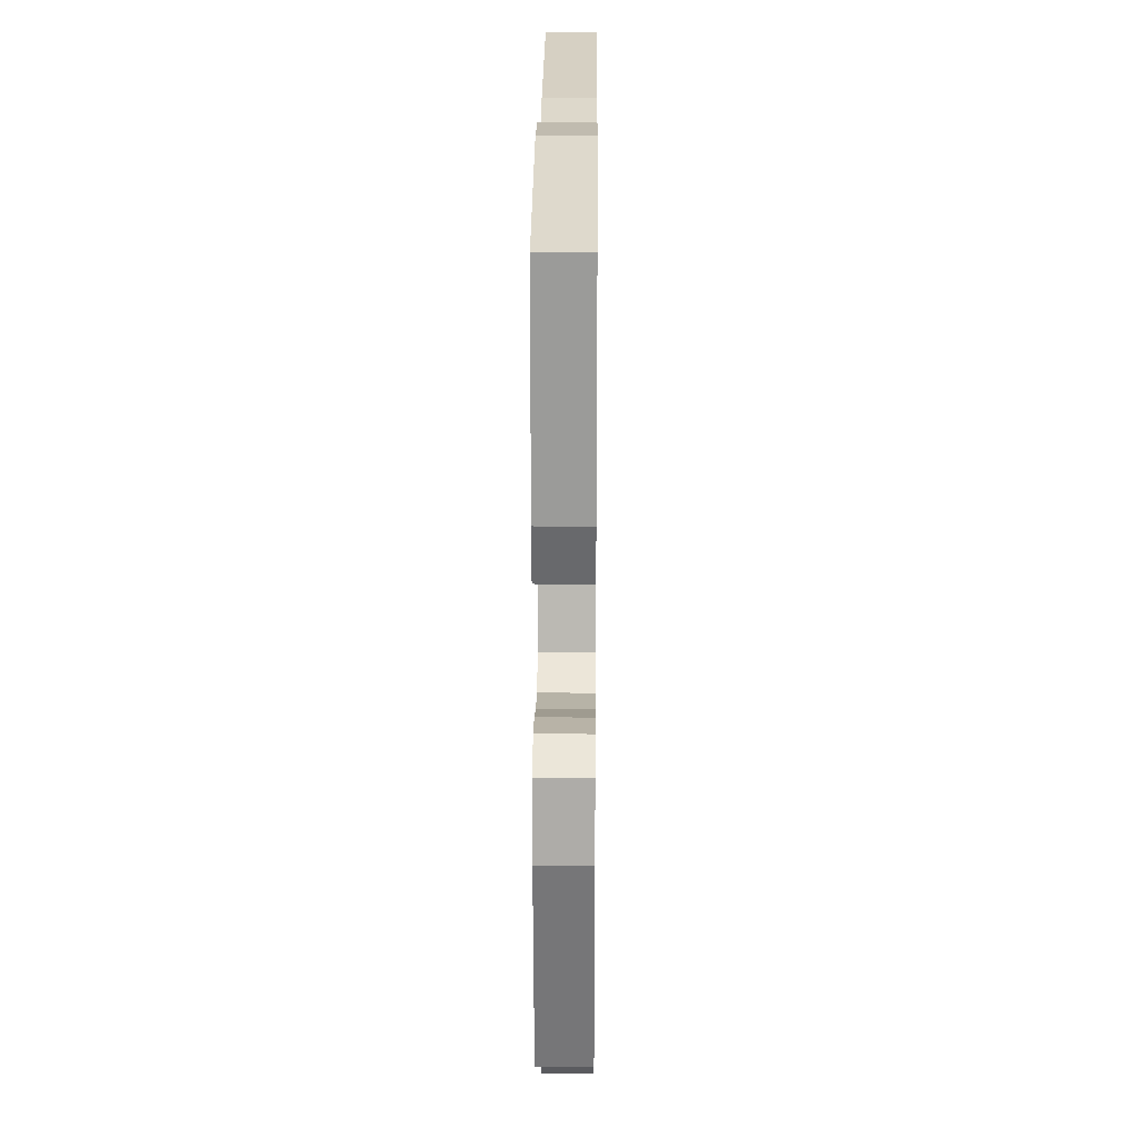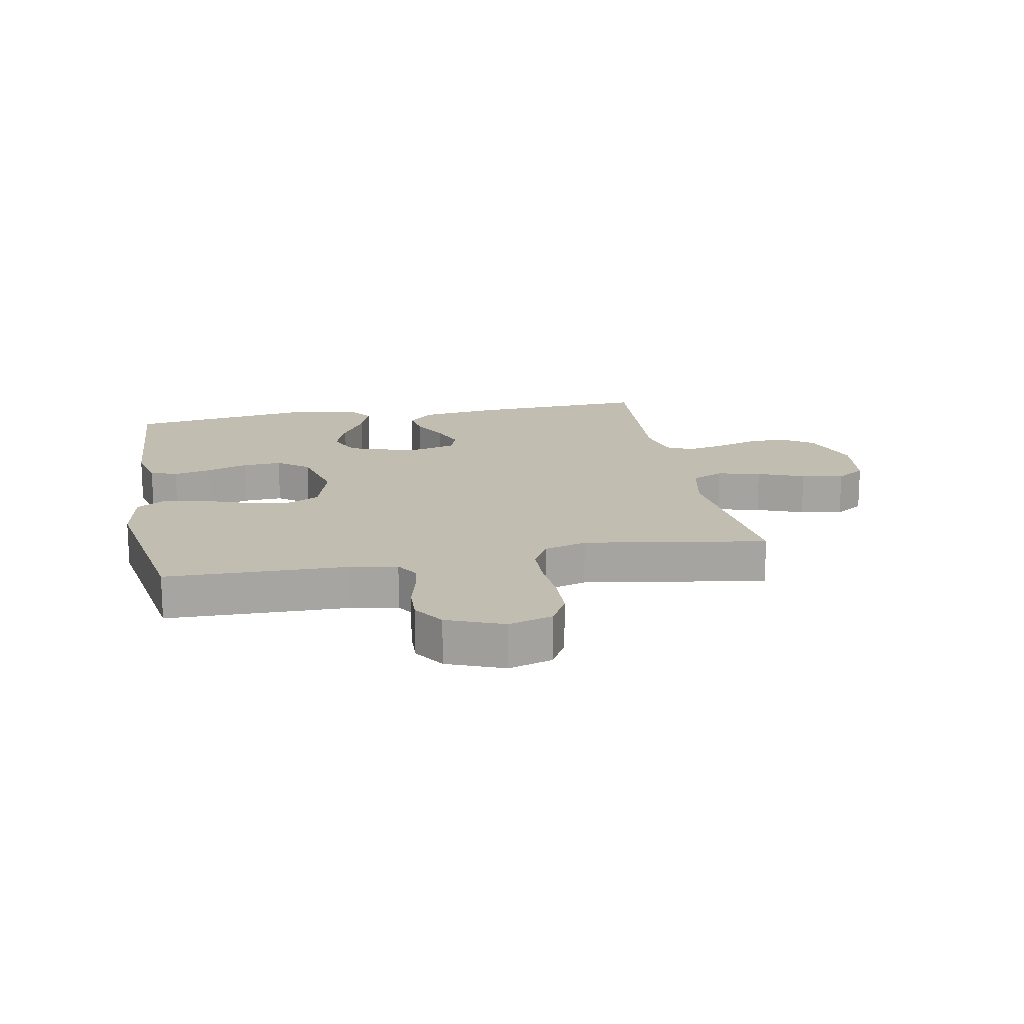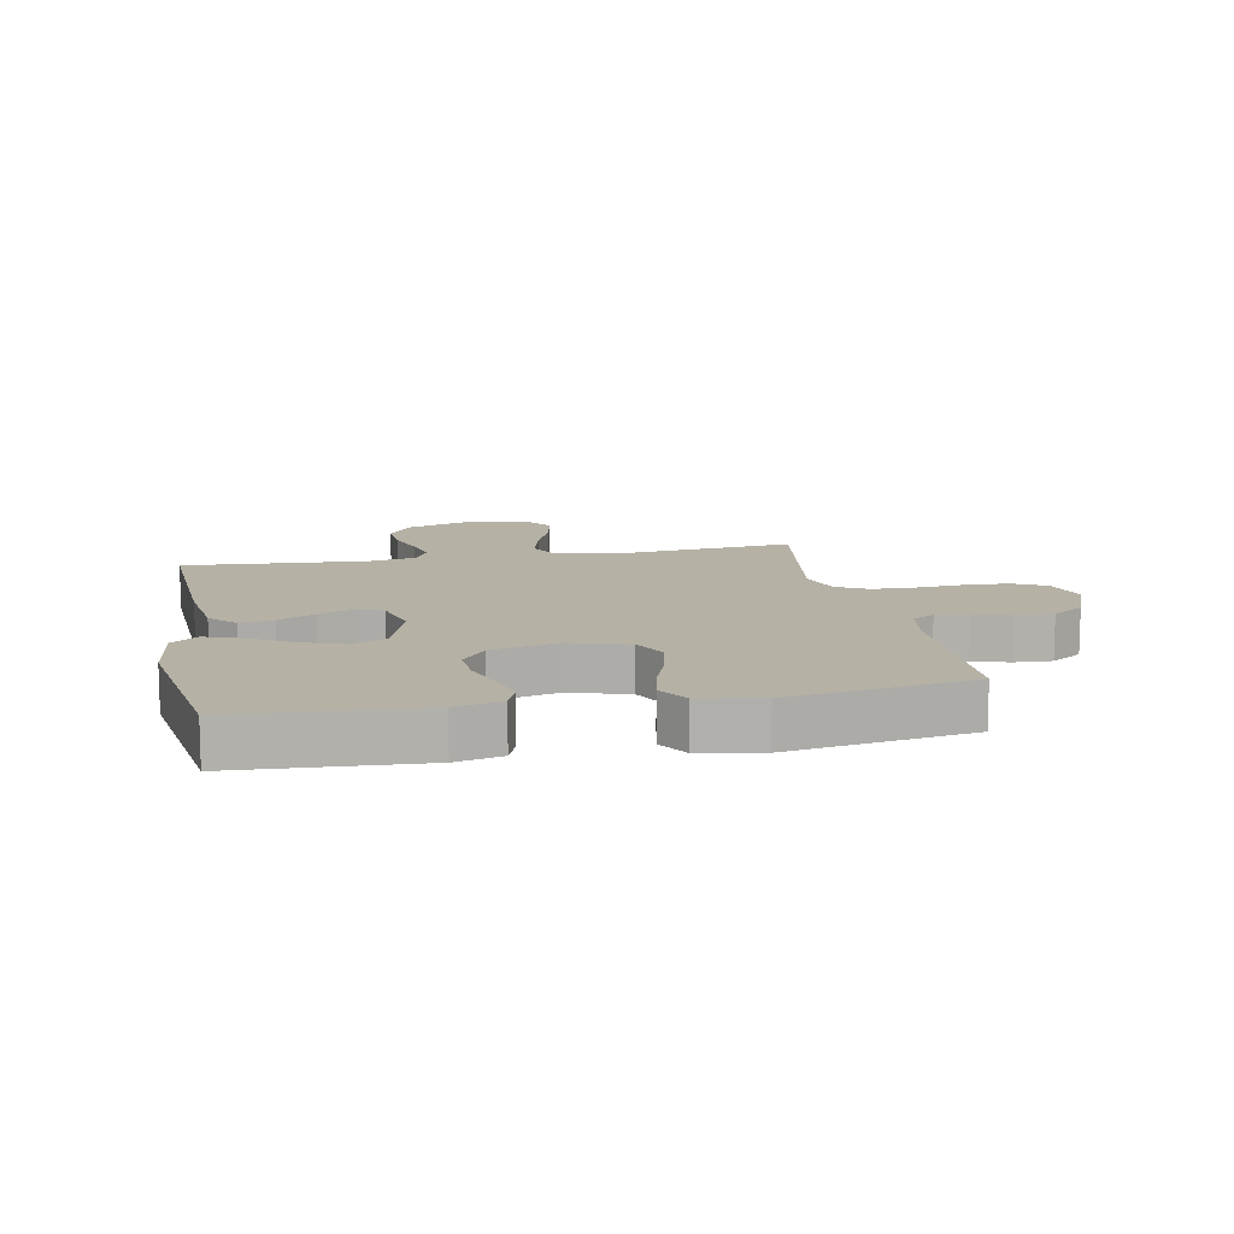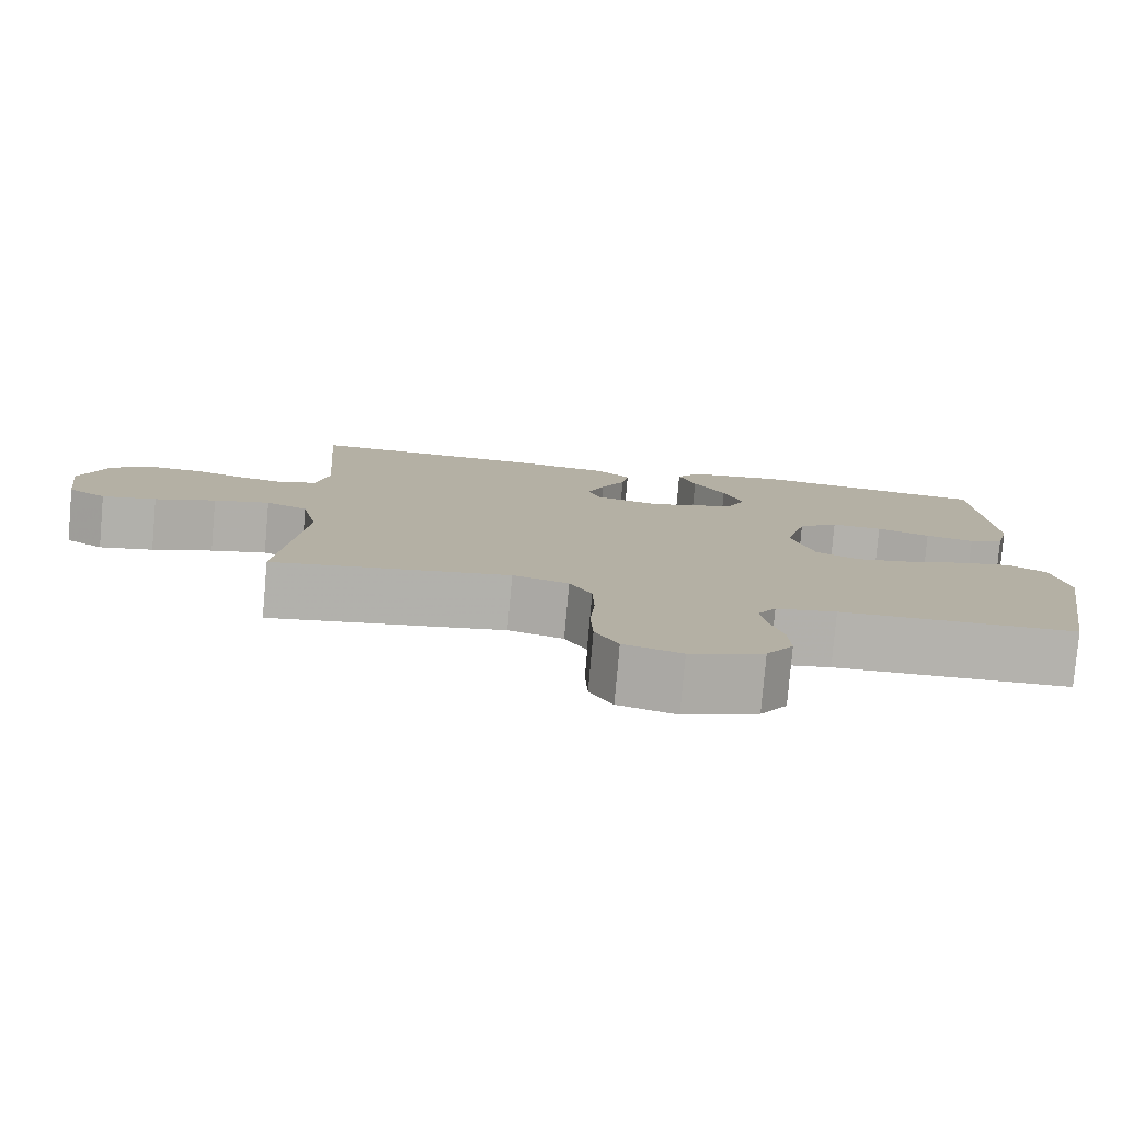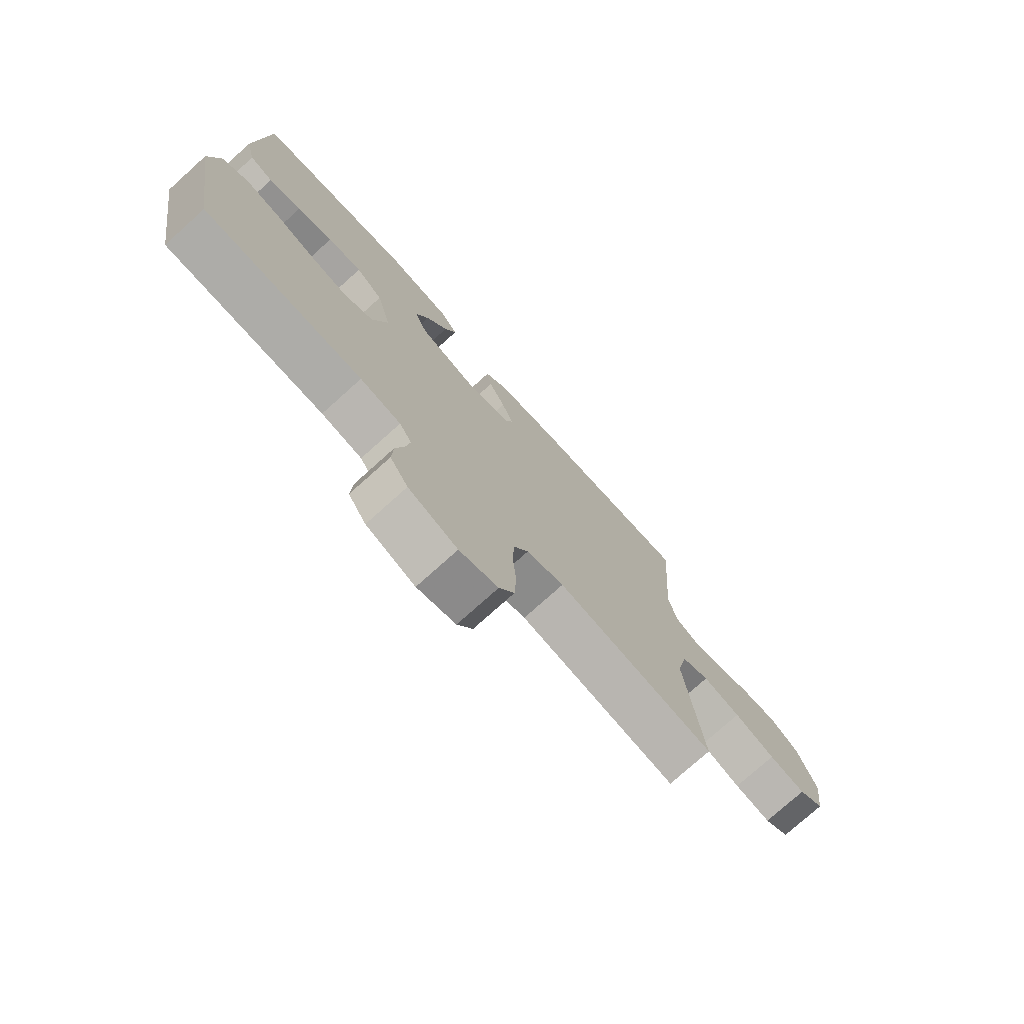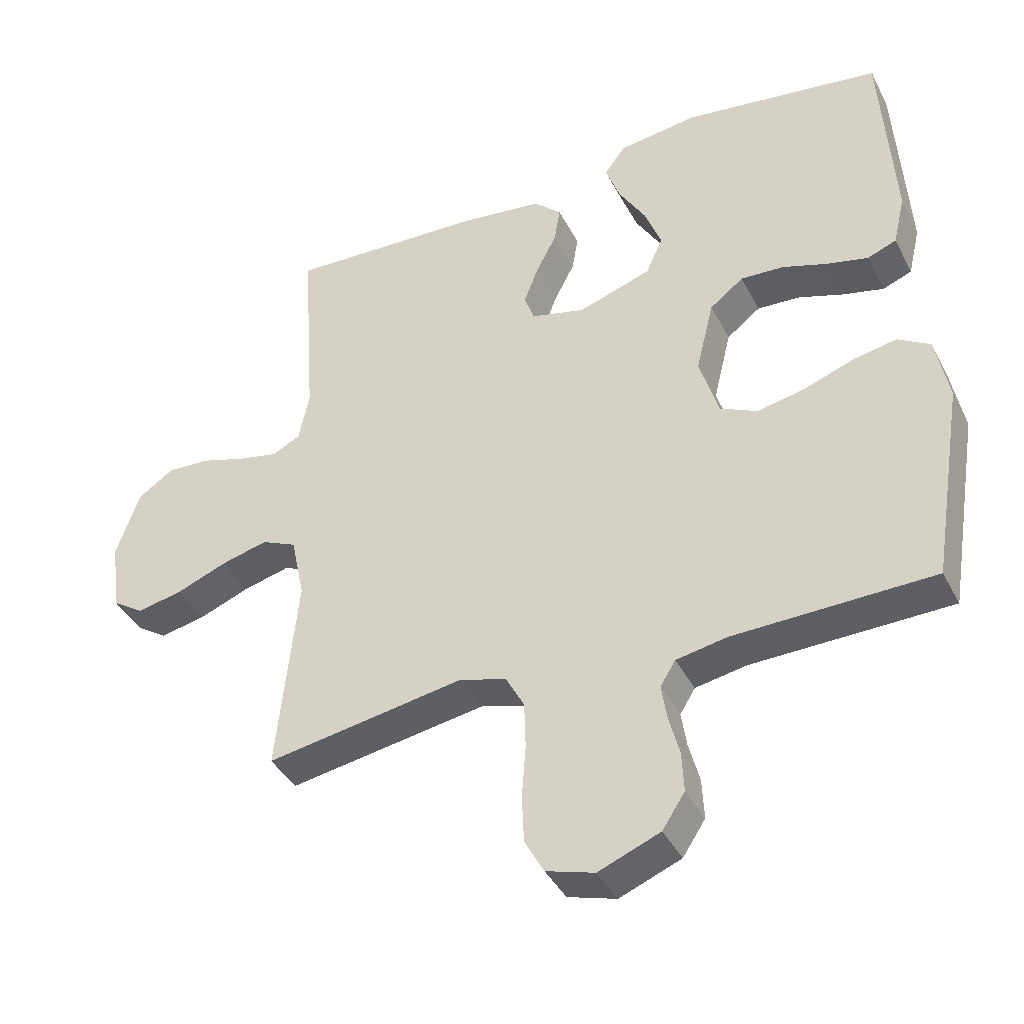
<metadata>
{"format":"obj","ext":"obj","renderer":"f3d","projection":"perspective","resolution":1024,"background":"white","views":[{"elev":23.8,"azim":90.5,"up":"+Z"},{"elev":16.7,"azim":169.2,"up":"+Y"},{"elev":11.8,"azim":78.9,"up":"+Y"},{"elev":-79.4,"azim":-5.0,"up":"+Z"},{"elev":-75.9,"azim":132.0,"up":"+Z"},{"elev":-40.3,"azim":25.3,"up":"+Z"}]}
</metadata>
<code>
v -0.5 0.07 0.5
v -0.2 0.07 0.486
v -0.077 0.07 0.47
v -0.035 0.07 0.43
v -0.044 0.07 0.375
v -0.075 0.07 0.315
v -0.097 0.07 0.258
v -0.082 0.07 0.215
v 0 0.07 0.194
v 0.111 0.07 0.231
v 0.136 0.07 0.288
v 0.111 0.07 0.355
v 0.07 0.07 0.424
v 0.048 0.07 0.485
v 0.08 0.07 0.528
v 0.2 0.07 0.544
v 0.5 0.07 0.5
v 0.518 0.07 0.2
v 0.5 0.07 0.124
v 0.456 0.07 0.107
v 0.394 0.07 0.122
v 0.326 0.07 0.145
v 0.261 0.07 0.149
v 0.21 0.07 0.11
v 0.183 0.07 0
v 0.212 0.07 -0.096
v 0.268 0.07 -0.123
v 0.339 0.07 -0.109
v 0.414 0.07 -0.082
v 0.481 0.07 -0.069
v 0.53 0.07 -0.099
v 0.549 0.07 -0.2
v 0.5 0.07 -0.5
v 0.2 0.07 -0.506
v 0.123 0.07 -0.52
v 0.1 0.07 -0.557
v 0.108 0.07 -0.61
v 0.124 0.07 -0.671
v 0.127 0.07 -0.732
v 0.093 0.07 -0.784
v 0 0.07 -0.821
v -0.073 0.07 -0.799
v -0.102 0.07 -0.746
v -0.105 0.07 -0.674
v -0.099 0.07 -0.595
v -0.101 0.07 -0.524
v -0.129 0.07 -0.472
v -0.2 0.07 -0.451
v -0.5 0.07 -0.5
v -0.469 0.07 -0.2
v -0.489 0.07 -0.103
v -0.542 0.07 -0.079
v -0.613 0.07 -0.097
v -0.69 0.07 -0.127
v -0.759 0.07 -0.141
v -0.807 0.07 -0.109
v -0.821 0.07 0
v -0.786 0.07 0.102
v -0.731 0.07 0.139
v -0.665 0.07 0.135
v -0.598 0.07 0.114
v -0.538 0.07 0.101
v -0.495 0.07 0.122
v -0.479 0.07 0.2
v -0.5 0 0.5
v -0.2 0 0.486
v -0.077 0 0.47
v -0.035 0 0.43
v -0.044 0 0.375
v -0.075 0 0.315
v -0.097 0 0.258
v -0.082 0 0.215
v 0 0 0.194
v 0.111 0 0.231
v 0.136 0 0.288
v 0.111 0 0.355
v 0.07 0 0.424
v 0.048 0 0.485
v 0.08 0 0.528
v 0.2 0 0.544
v 0.5 0 0.5
v 0.518 0 0.2
v 0.5 0 0.124
v 0.456 0 0.107
v 0.394 0 0.122
v 0.326 0 0.145
v 0.261 0 0.149
v 0.21 0 0.11
v 0.183 0 0
v 0.212 0 -0.096
v 0.268 0 -0.123
v 0.339 0 -0.109
v 0.414 0 -0.082
v 0.481 0 -0.069
v 0.53 0 -0.099
v 0.549 0 -0.2
v 0.5 0 -0.5
v 0.2 0 -0.506
v 0.123 0 -0.52
v 0.1 0 -0.557
v 0.108 0 -0.61
v 0.124 0 -0.671
v 0.127 0 -0.732
v 0.093 0 -0.784
v 0 0 -0.821
v -0.073 0 -0.799
v -0.102 0 -0.746
v -0.105 0 -0.674
v -0.099 0 -0.595
v -0.101 0 -0.524
v -0.129 0 -0.472
v -0.2 0 -0.451
v -0.5 0 -0.5
v -0.469 0 -0.2
v -0.489 0 -0.103
v -0.542 0 -0.079
v -0.613 0 -0.097
v -0.69 0 -0.127
v -0.759 0 -0.141
v -0.807 0 -0.109
v -0.821 0 0
v -0.786 0 0.102
v -0.731 0 0.139
v -0.665 0 0.135
v -0.598 0 0.114
v -0.538 0 0.101
v -0.495 0 0.122
v -0.479 0 0.2
f 58 59 60 61
f 58 61 62
f 57 58 62
f 56 57 62
f 53 54 55 56
f 52 53 56 62
f 51 52 62 63
f 48 49 50
f 47 48 50 51
f 42 43 44 45
f 42 45 46
f 41 42 46
f 40 41 46
f 37 38 39 40
f 36 37 40 46
f 35 36 46 47
f 31 32 33 34
f 28 29 30 31
f 27 28 31 34
f 26 27 34 35
f 19 20 21 22
f 17 18 19 22
f 17 22 23
f 16 17 23 24
f 12 13 14 15
f 11 12 15 16
f 3 4 5 6
f 3 6 7
f 64 1 2 3
f 64 3 7
f 63 64 7 8
f 51 63 8 9
f 47 51 9 10
f 25 26 35 47
f 25 47 10 11
f 11 16 24 25
f 125 124 123 122
f 126 125 122
f 126 122 121
f 126 121 120
f 120 119 118 117
f 126 120 117 116
f 127 126 116 115
f 114 113 112
f 115 114 112 111
f 109 108 107 106
f 110 109 106
f 110 106 105
f 110 105 104
f 104 103 102 101
f 110 104 101 100
f 111 110 100 99
f 98 97 96 95
f 95 94 93 92
f 98 95 92 91
f 99 98 91 90
f 86 85 84 83
f 86 83 82 81
f 87 86 81
f 88 87 81 80
f 79 78 77 76
f 80 79 76 75
f 70 69 68 67
f 71 70 67
f 67 66 65 128
f 71 67 128
f 72 71 128 127
f 73 72 127 115
f 74 73 115 111
f 111 99 90 89
f 75 74 111 89
f 89 88 80 75
f 1 65 66 2
f 2 66 67 3
f 3 67 68 4
f 4 68 69 5
f 5 69 70 6
f 6 70 71 7
f 7 71 72 8
f 8 72 73 9
f 9 73 74 10
f 10 74 75 11
f 11 75 76 12
f 12 76 77 13
f 13 77 78 14
f 14 78 79 15
f 15 79 80 16
f 16 80 81 17
f 17 81 82 18
f 18 82 83 19
f 19 83 84 20
f 20 84 85 21
f 21 85 86 22
f 22 86 87 23
f 23 87 88 24
f 24 88 89 25
f 25 89 90 26
f 26 90 91 27
f 27 91 92 28
f 28 92 93 29
f 29 93 94 30
f 30 94 95 31
f 31 95 96 32
f 32 96 97 33
f 33 97 98 34
f 34 98 99 35
f 35 99 100 36
f 36 100 101 37
f 37 101 102 38
f 38 102 103 39
f 39 103 104 40
f 40 104 105 41
f 41 105 106 42
f 42 106 107 43
f 43 107 108 44
f 44 108 109 45
f 45 109 110 46
f 46 110 111 47
f 47 111 112 48
f 48 112 113 49
f 49 113 114 50
f 50 114 115 51
f 51 115 116 52
f 52 116 117 53
f 53 117 118 54
f 54 118 119 55
f 55 119 120 56
f 56 120 121 57
f 57 121 122 58
f 58 122 123 59
f 59 123 124 60
f 60 124 125 61
f 61 125 126 62
f 62 126 127 63
f 63 127 128 64
f 64 128 65 1

</code>
